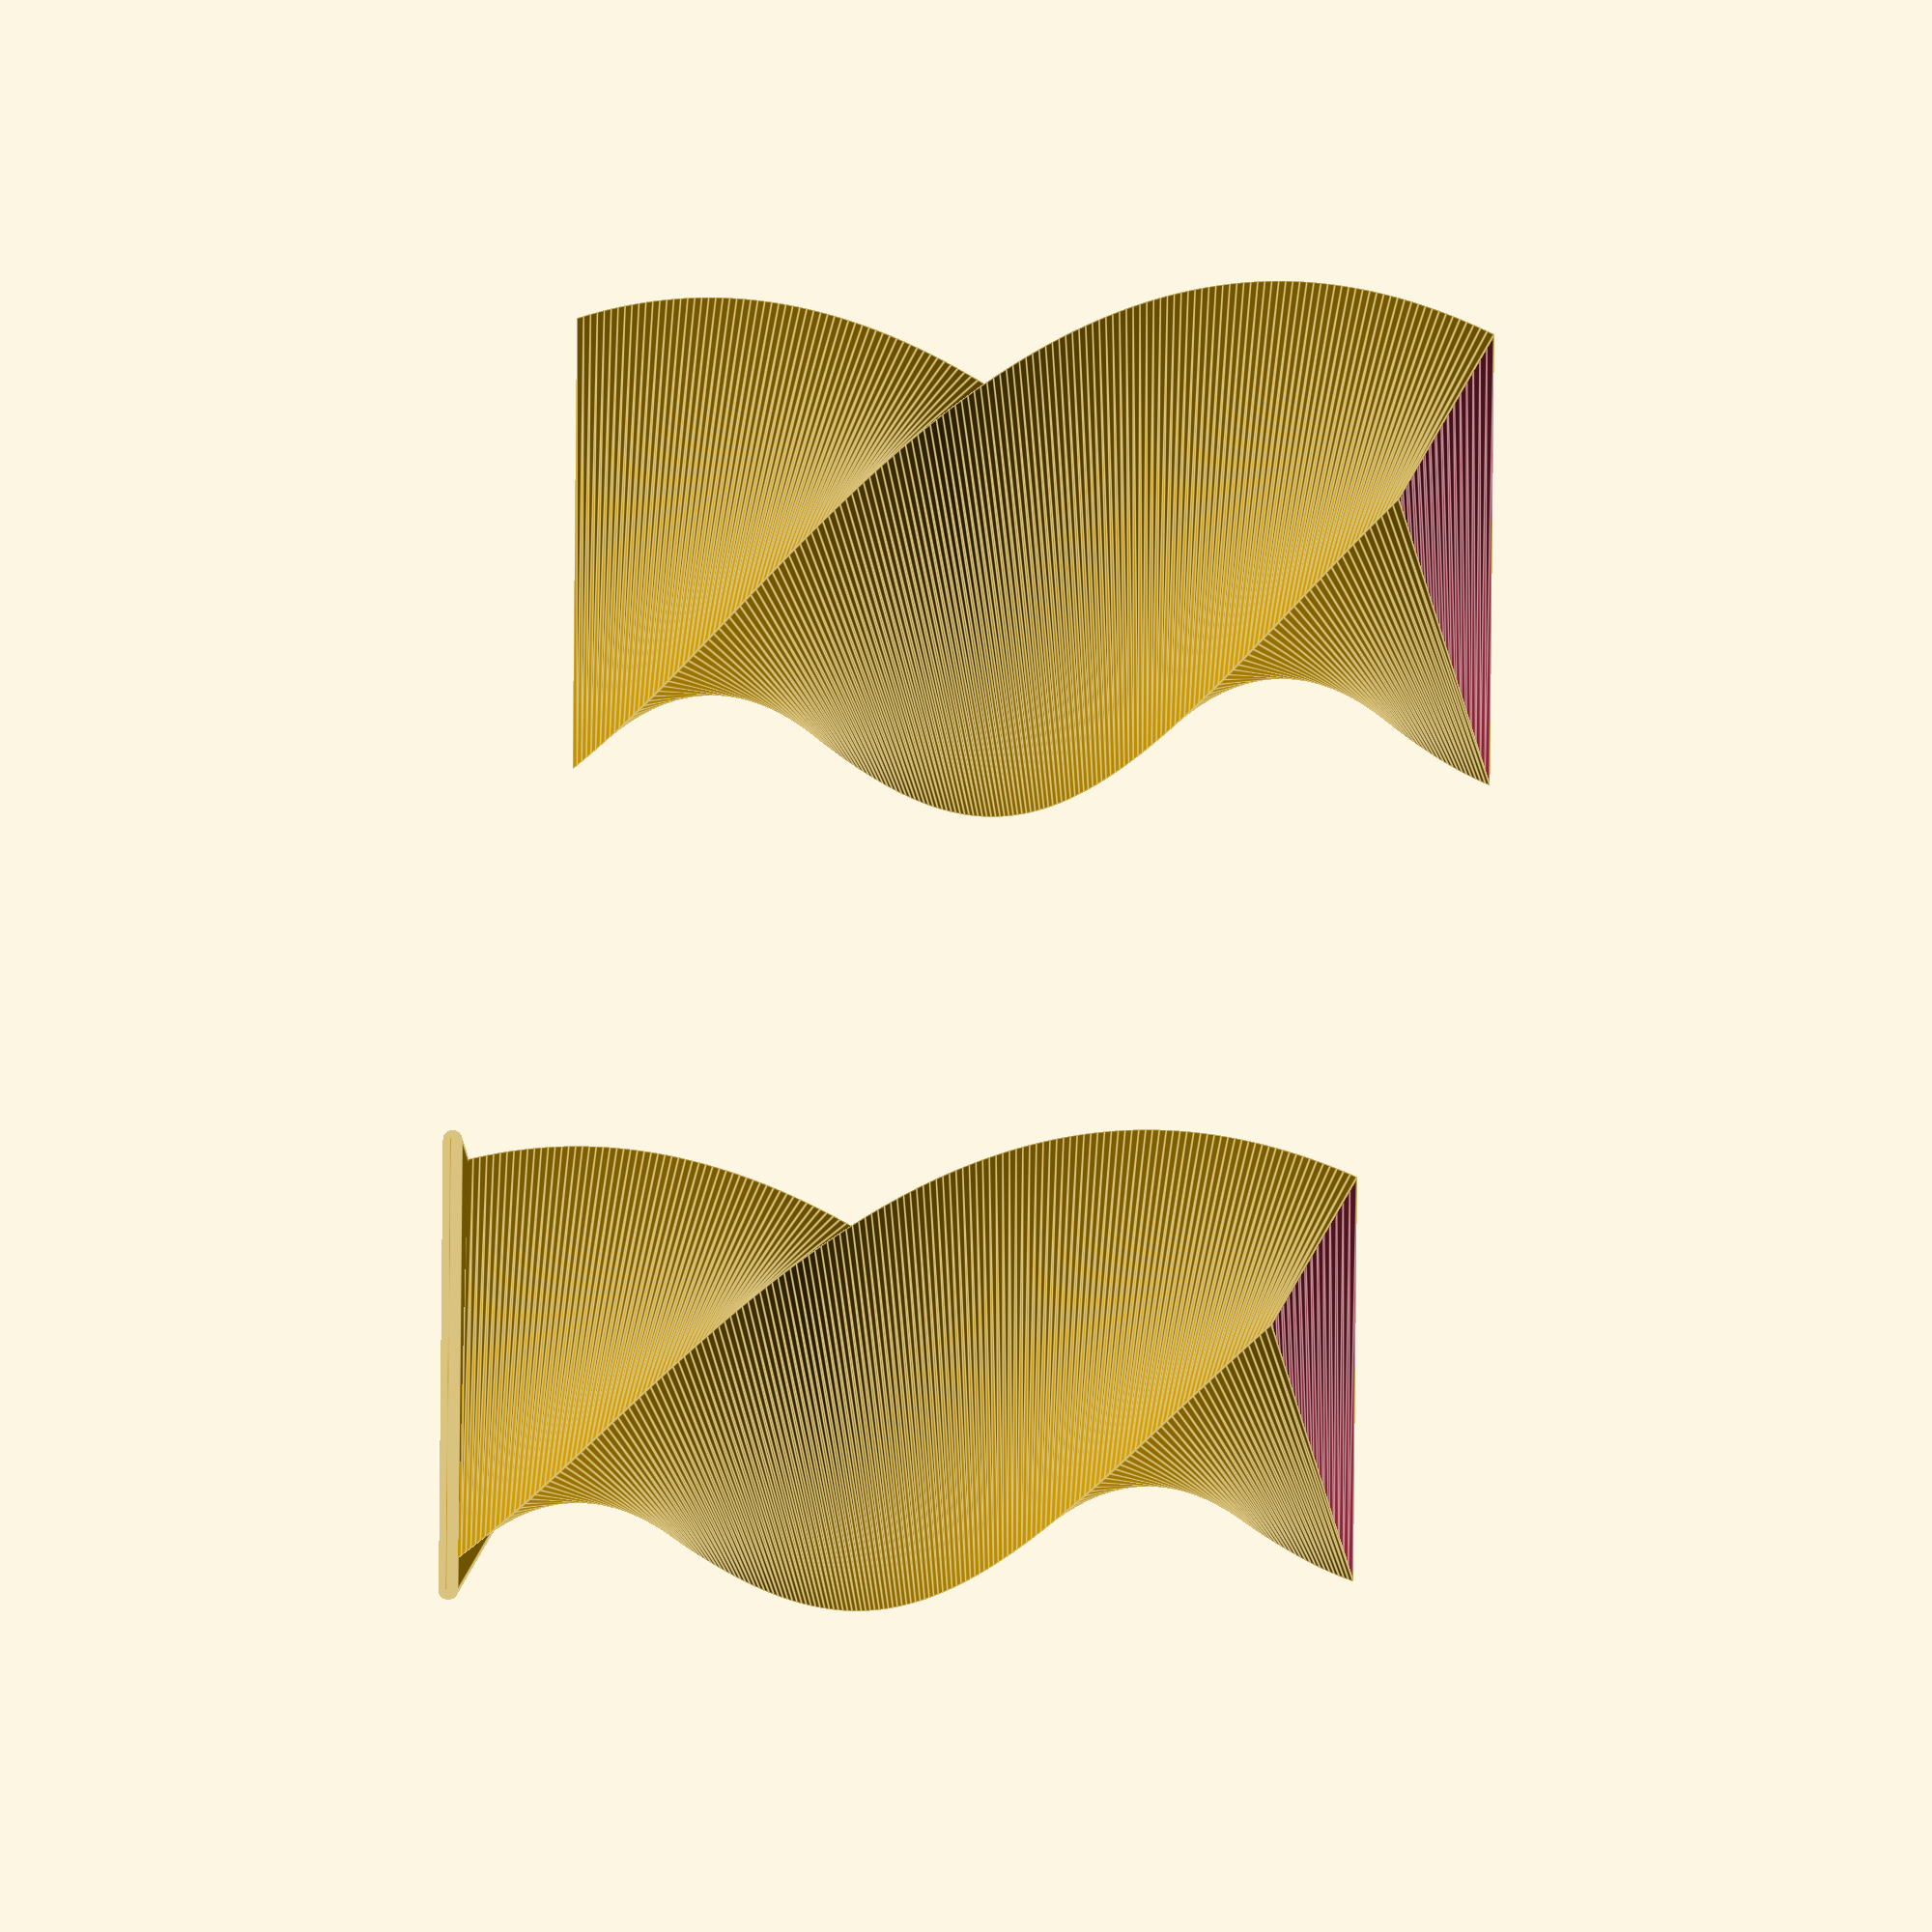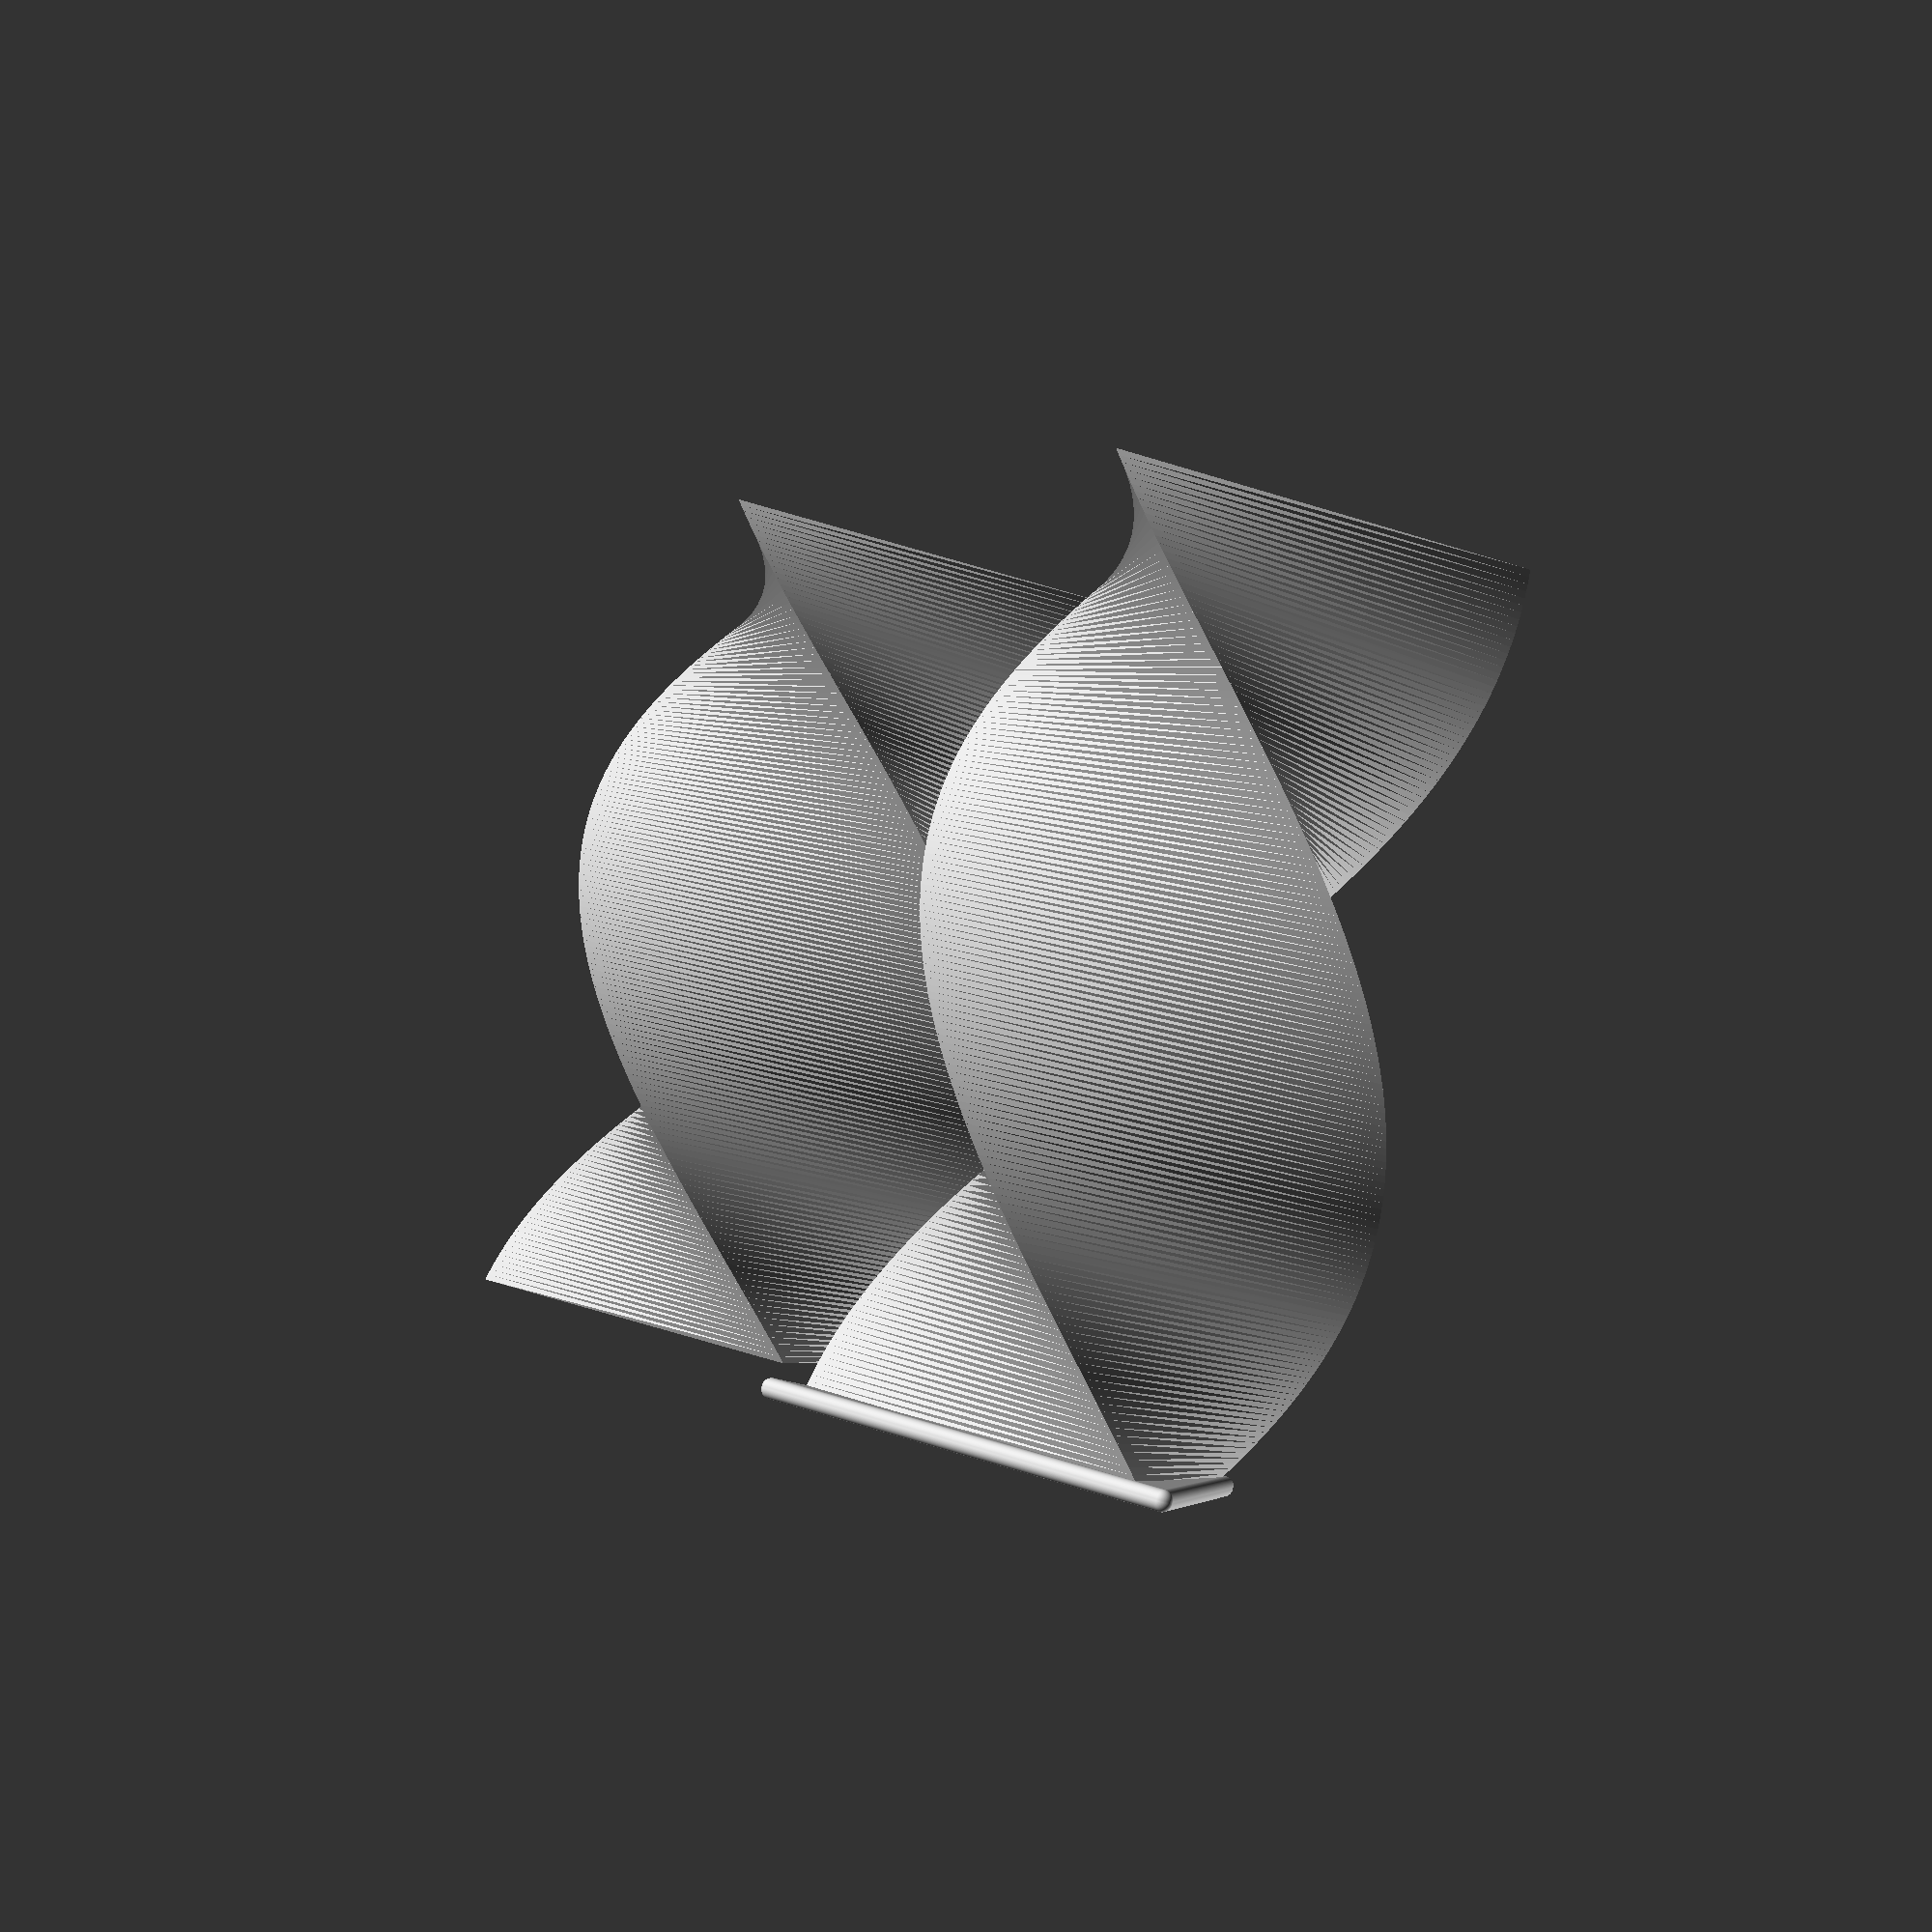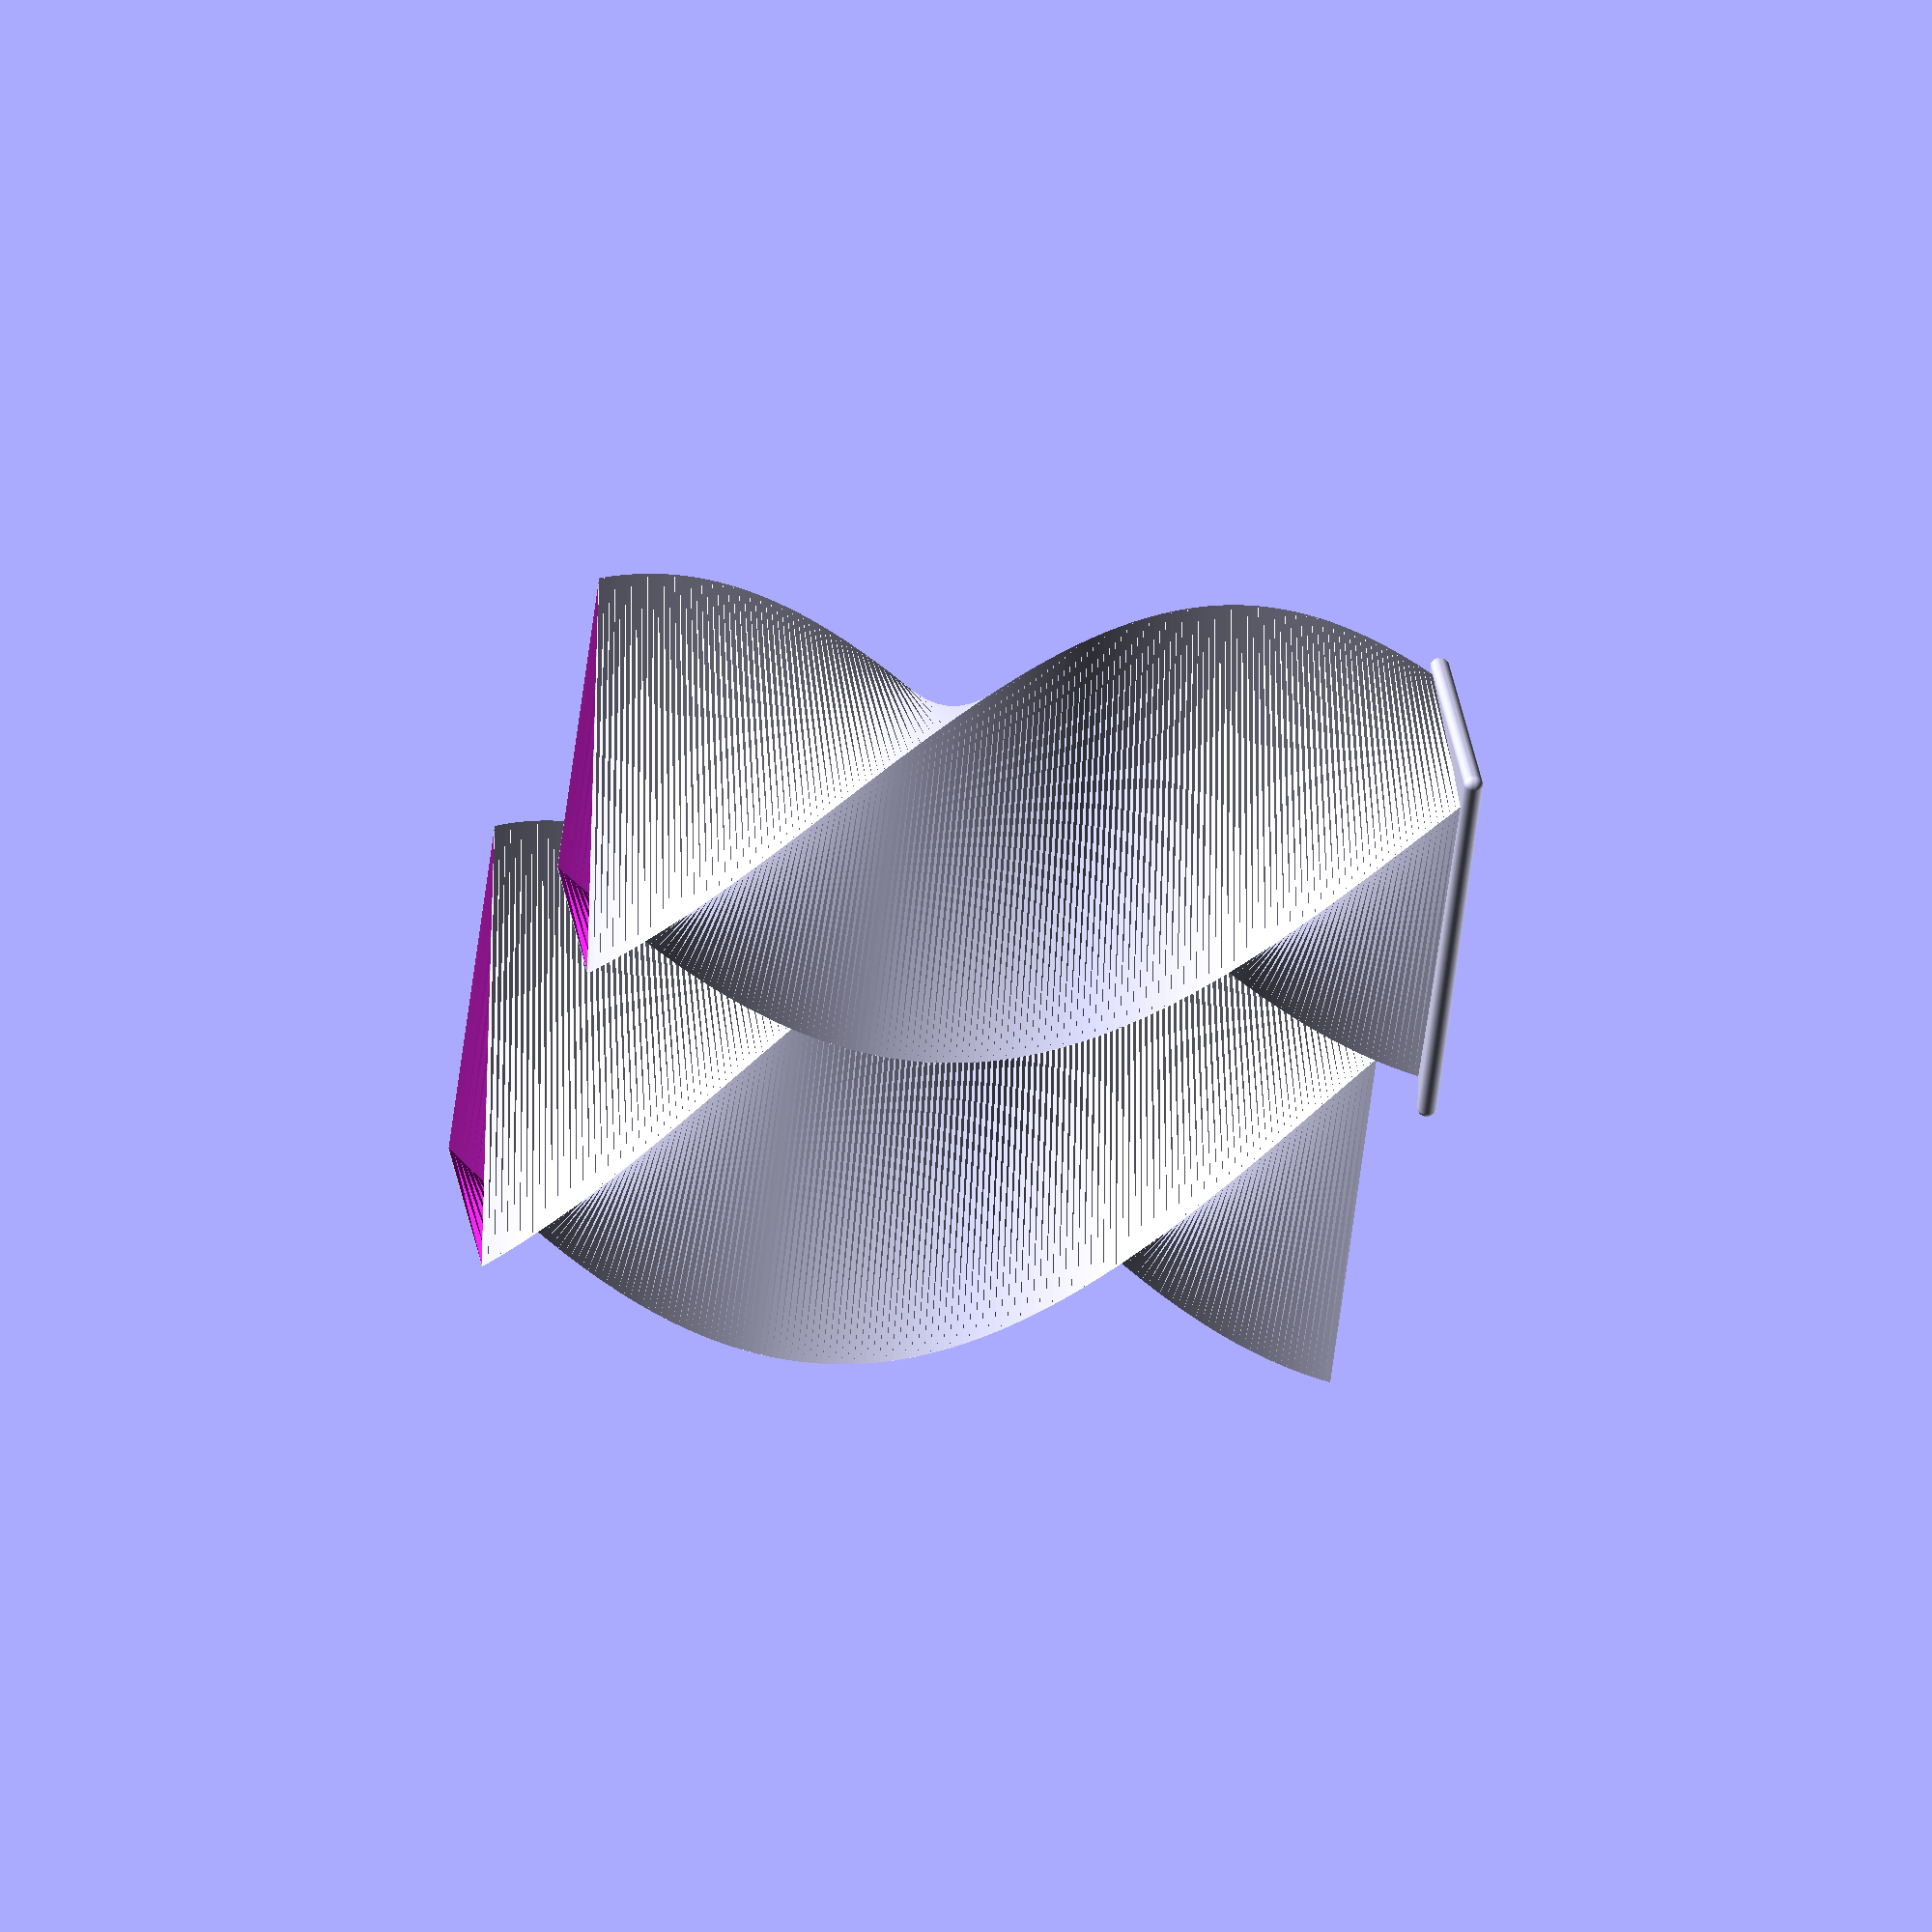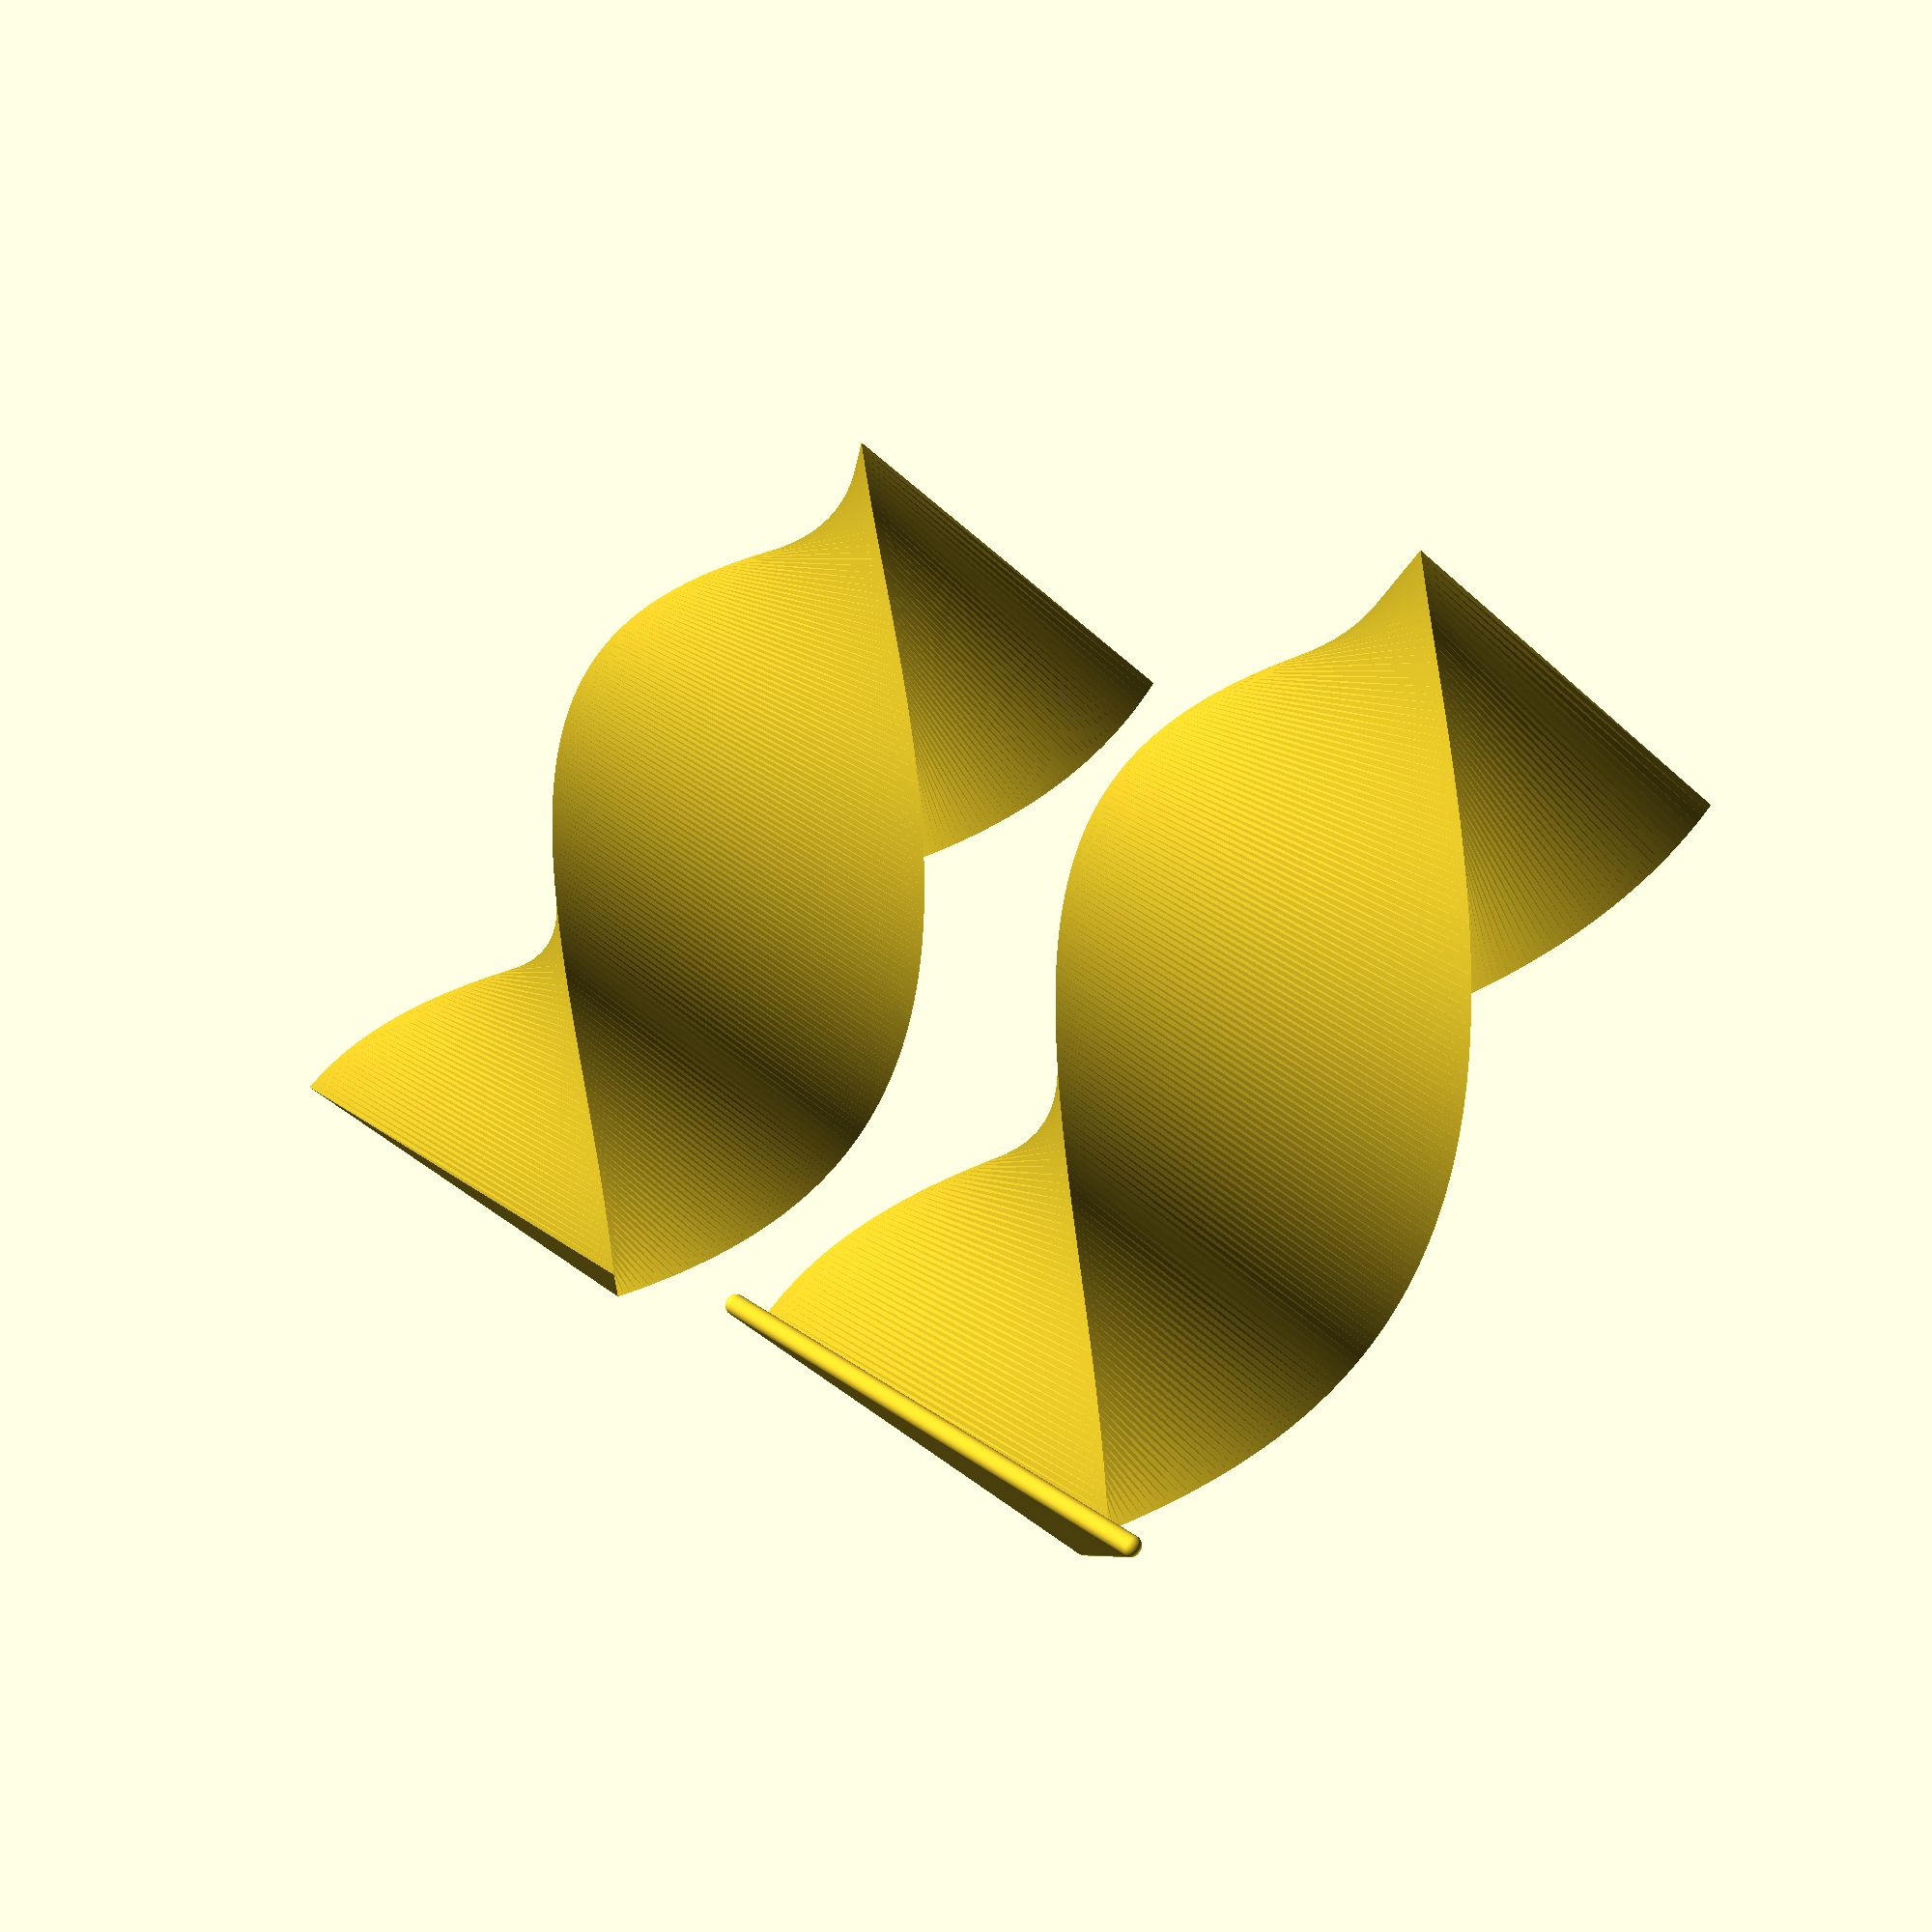
<openscad>
//© 2017 Nevit Dilmen CC4.0 Attribution, Share-alike

$fn=300;
heightt=50; //mm
rotation=180; //degree
thickness=0.5; //mm
diameter=30; //Polygon diameter mm
base=2; // mm
space=2.6; //space between two shapes mm larger for low poly 2.6 for poly=3
poly =3; // Number of polygon sides

// External shape
difference () {
linear_extrude(height = heightt, center = false, convexity = 10, twist = rotation)
circle(d=diameter,center=true,$fn=poly);

translate([0,0,base])
rotate([0,0,-1*rotation/heightt*base])
linear_extrude(height = heightt, center = false, convexity = 10, twist = rotation)
circle(d=diameter-thickness,center=true,$fn=poly);
}

// Internal shape
translate([diameter*2,0,0])
difference () {
linear_extrude(height = heightt, center = false, convexity = 10, twist = rotation)
circle(d=diameter-thickness-space,center=true,$fn=poly);
translate([0,0,base])
rotate([0,0,-1*rotation/heightt*base])
linear_extrude(height = heightt, center = false, convexity = 10, twist = rotation)
circle(d=diameter-thickness*2-space,center=true, $fn=poly);
}
// Base
translate([diameter*2,0,0.5])
minkowski() {
linear_extrude(0.1, center = false)
circle(d=diameter,center=true, $fn=poly);
sphere (0.5);
}

</openscad>
<views>
elev=186.8 azim=302.3 roll=256.3 proj=o view=edges
elev=272.3 azim=249.8 roll=193.3 proj=p view=wireframe
elev=210.7 azim=195.5 roll=96.0 proj=o view=solid
elev=279.0 azim=235.8 roll=212.7 proj=p view=solid
</views>
